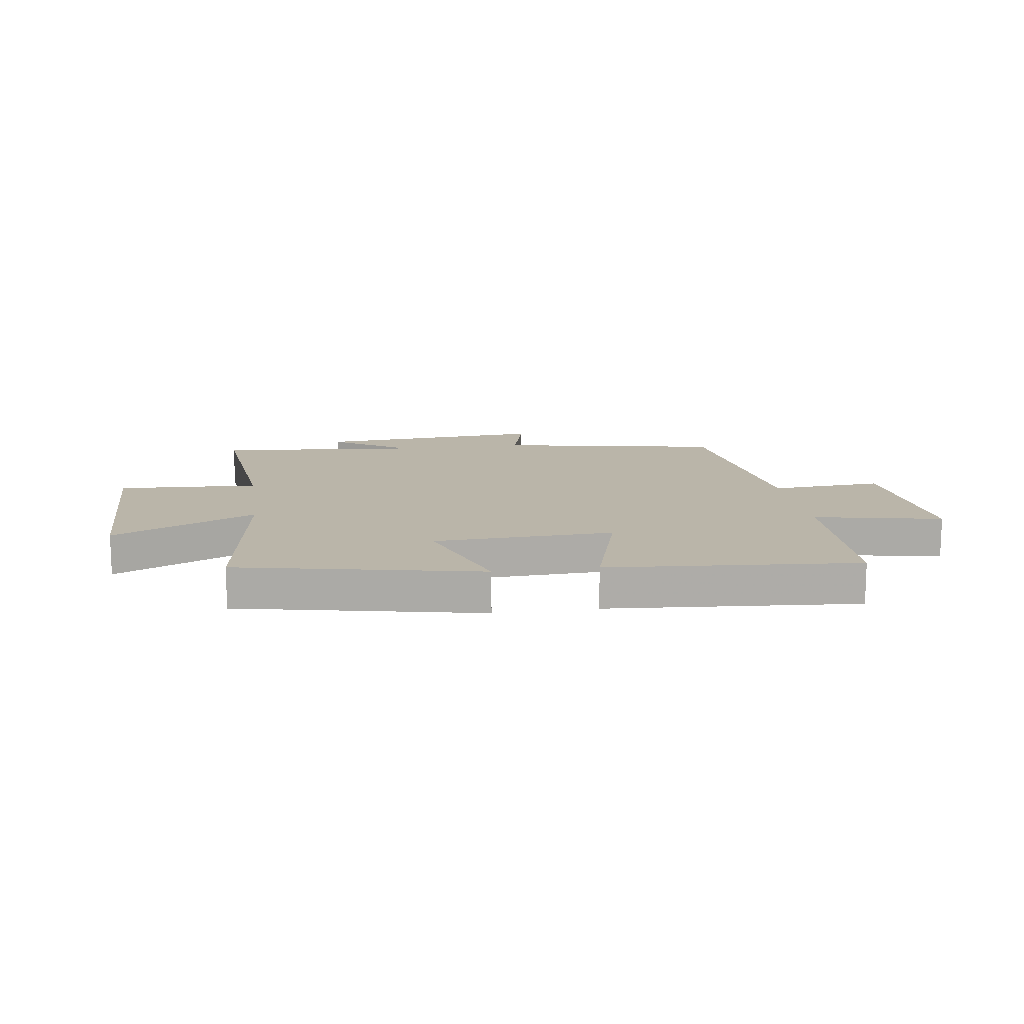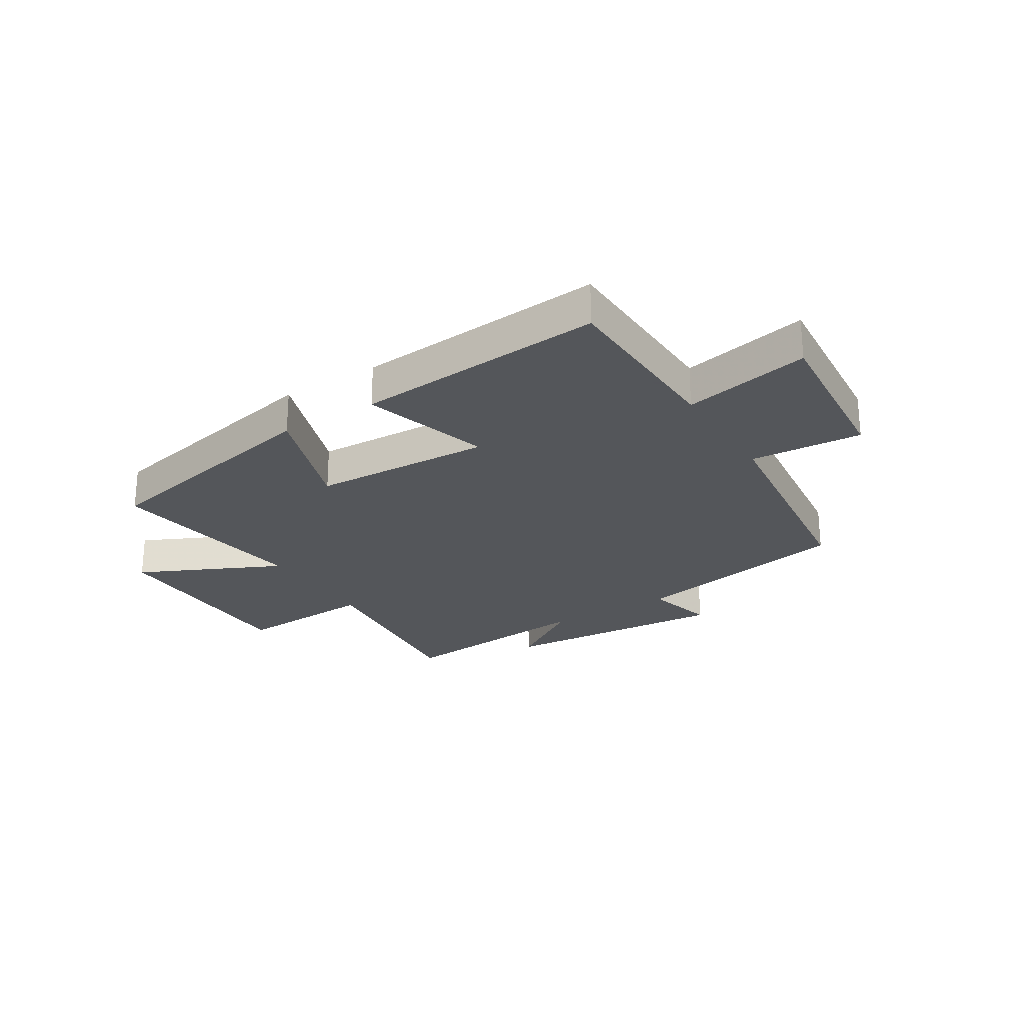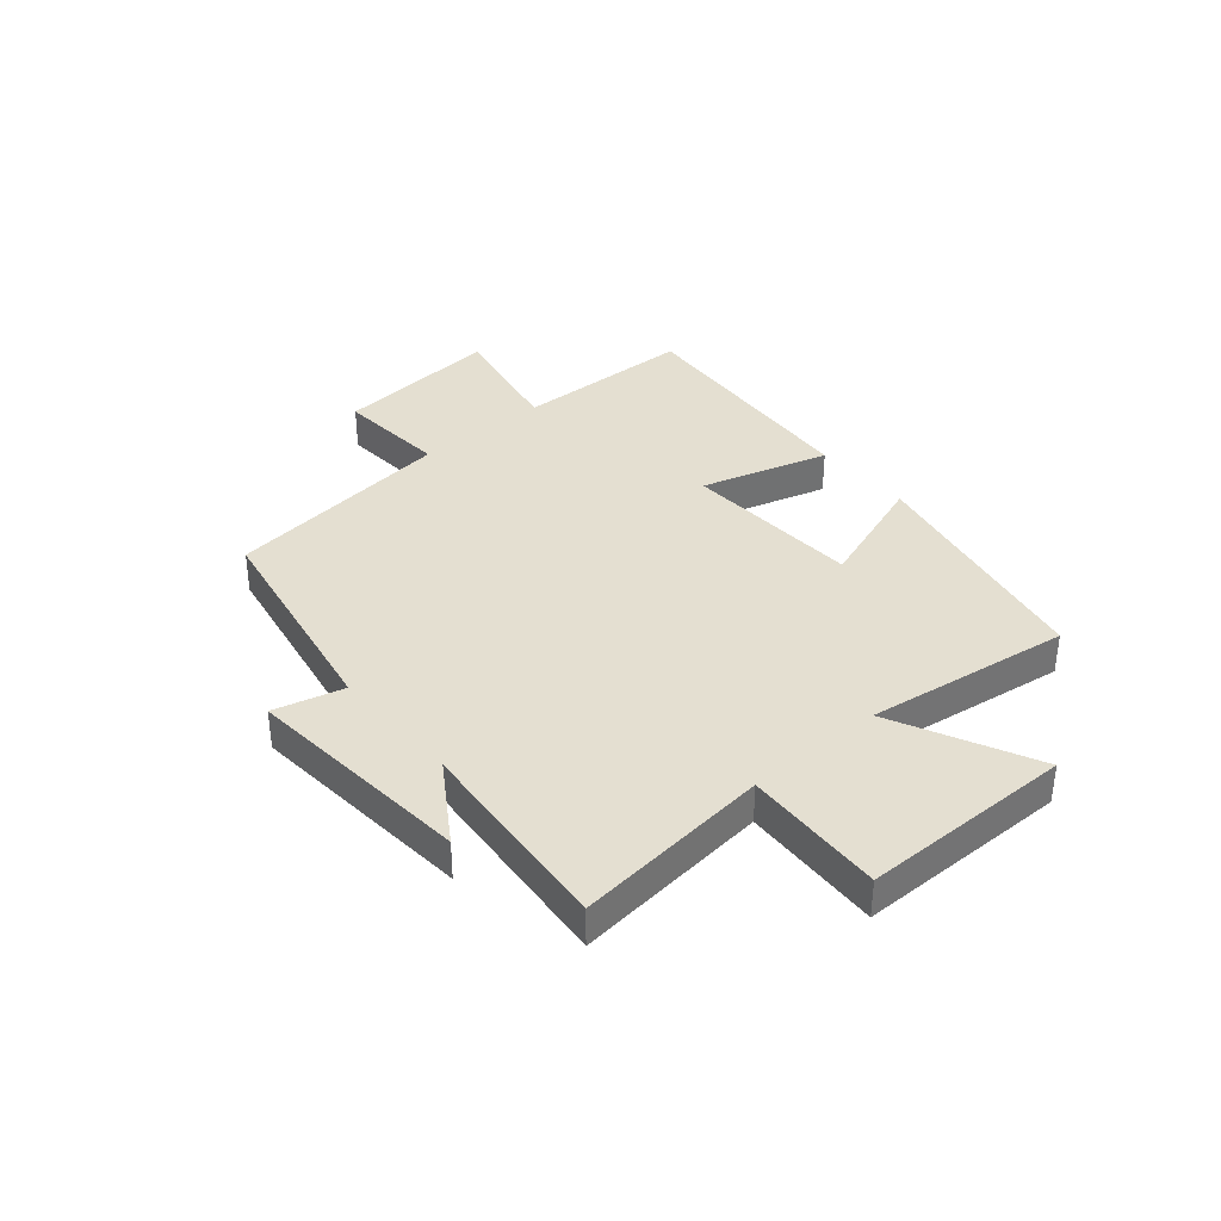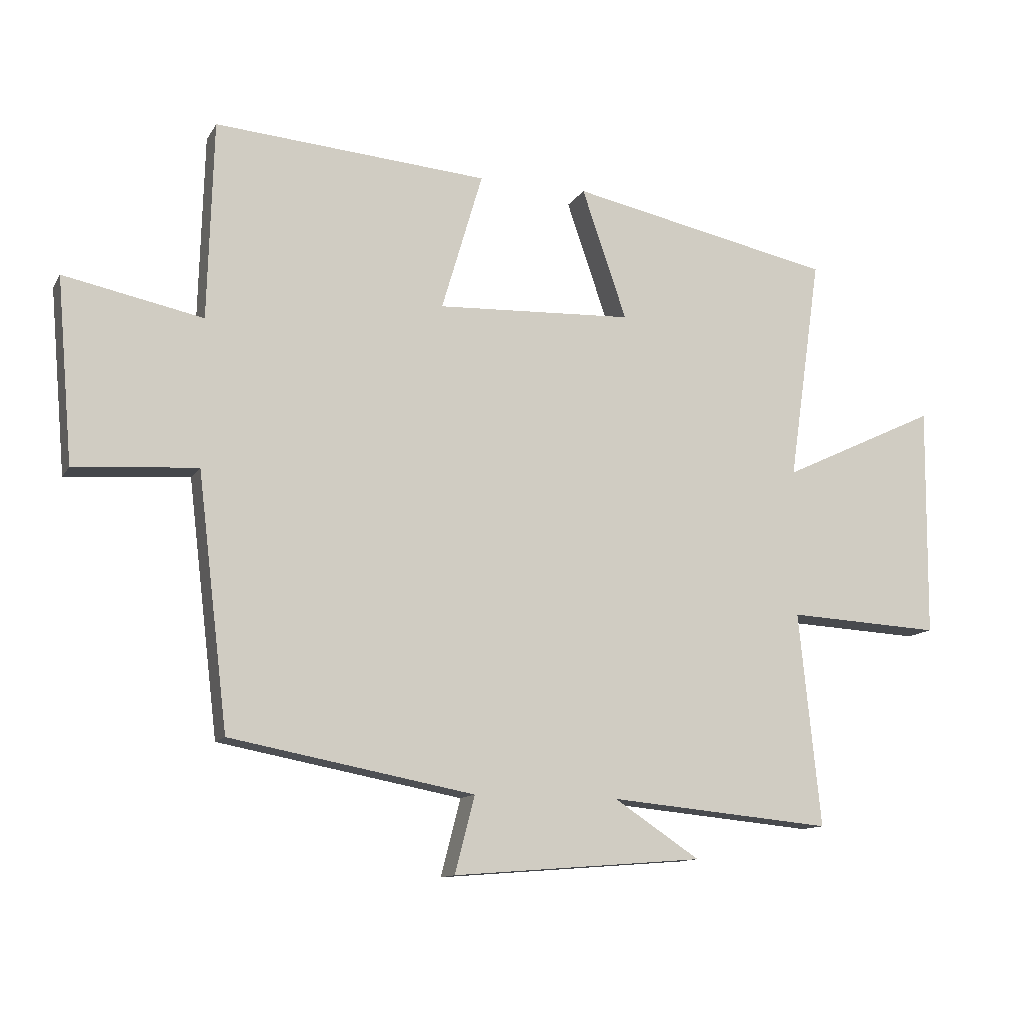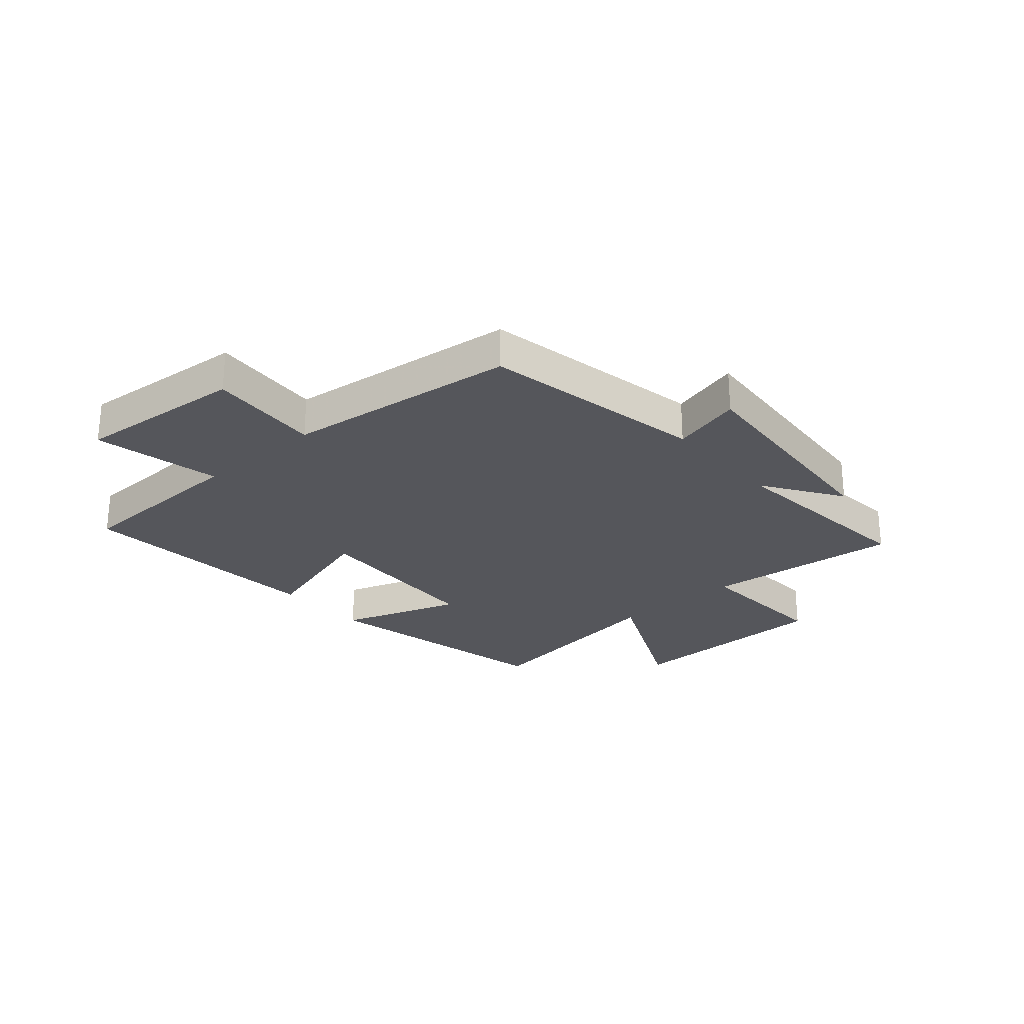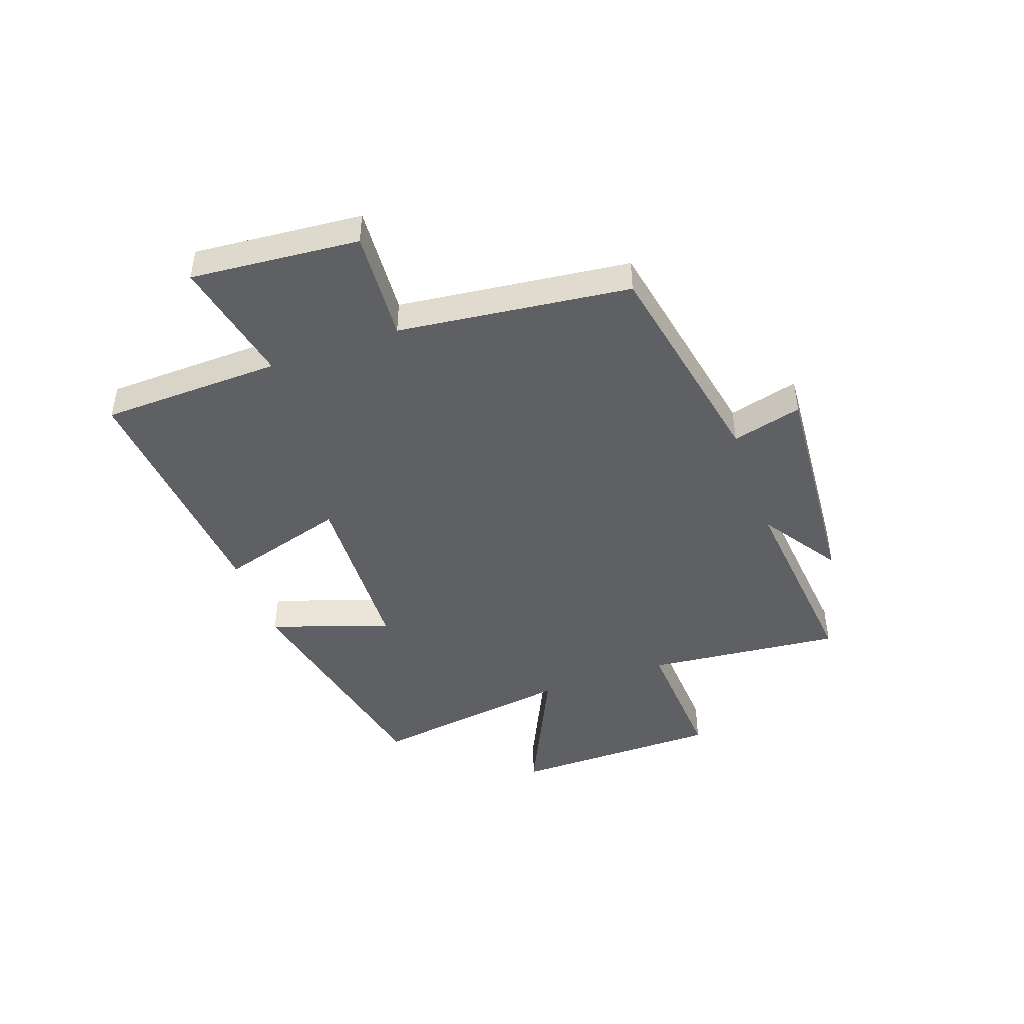
<metadata>
{"format":"obj","ext":"obj","renderer":"f3d","projection":"perspective","resolution":1024,"background":"white","views":[{"elev":13.6,"azim":-8.3,"up":"+Y"},{"elev":-25.1,"azim":32.0,"up":"+Y"},{"elev":36.6,"azim":-130.6,"up":"+Y"},{"elev":-12.0,"azim":160.4,"up":"+Z"},{"elev":-26.3,"azim":131.2,"up":"+Y"},{"elev":-44.9,"azim":109.7,"up":"+Y"}]}
</metadata>
<code>
v 0.451 0.07 -0.426
v 0.059 0.07 -0.5
v 0.091 0.07 -0.623
v -0.313 0.07 -0.591
v -0.175 0.07 -0.5
v -0.535 0.07 -0.534
v -0.5 0.07 -0.189
v -0.747 0.07 -0.202
v -0.751 0.07 0.17
v -0.5 0.07 0.051
v -0.552 0.07 0.411
v -0.127 0.07 0.5
v -0.199 0.07 0.29
v 0.117 0.07 0.276
v 0.051 0.07 0.5
v 0.491 0.07 0.535
v 0.5 0.07 0.217
v 0.723 0.07 0.263
v 0.697 0.07 -0.033
v 0.5 0.07 -0.019
v 0.451 0 -0.426
v 0.059 0 -0.5
v 0.091 0 -0.623
v -0.313 0 -0.591
v -0.175 0 -0.5
v -0.535 0 -0.534
v -0.5 0 -0.189
v -0.747 0 -0.202
v -0.751 0 0.17
v -0.5 0 0.051
v -0.552 0 0.411
v -0.127 0 0.5
v -0.199 0 0.29
v 0.117 0 0.276
v 0.051 0 0.5
v 0.491 0 0.535
v 0.5 0 0.217
v 0.723 0 0.263
v 0.697 0 -0.033
v 0.5 0 -0.019
f 17 18 19 20
f 17 20 1
f 16 17 1
f 15 16 1
f 14 15 1
f 13 14 1 2
f 10 11 12 13
f 10 13 2 3
f 7 8 9 10
f 7 10 3
f 5 6 7
f 5 7 3
f 3 4 5
f 40 39 38 37
f 21 40 37
f 21 37 36
f 21 36 35
f 21 35 34
f 22 21 34 33
f 33 32 31 30
f 23 22 33 30
f 30 29 28 27
f 23 30 27
f 27 26 25
f 23 27 25
f 25 24 23
f 1 21 22 2
f 2 22 23 3
f 3 23 24 4
f 4 24 25 5
f 5 25 26 6
f 6 26 27 7
f 7 27 28 8
f 8 28 29 9
f 9 29 30 10
f 10 30 31 11
f 11 31 32 12
f 12 32 33 13
f 13 33 34 14
f 14 34 35 15
f 15 35 36 16
f 16 36 37 17
f 17 37 38 18
f 18 38 39 19
f 19 39 40 20
f 20 40 21 1

</code>
